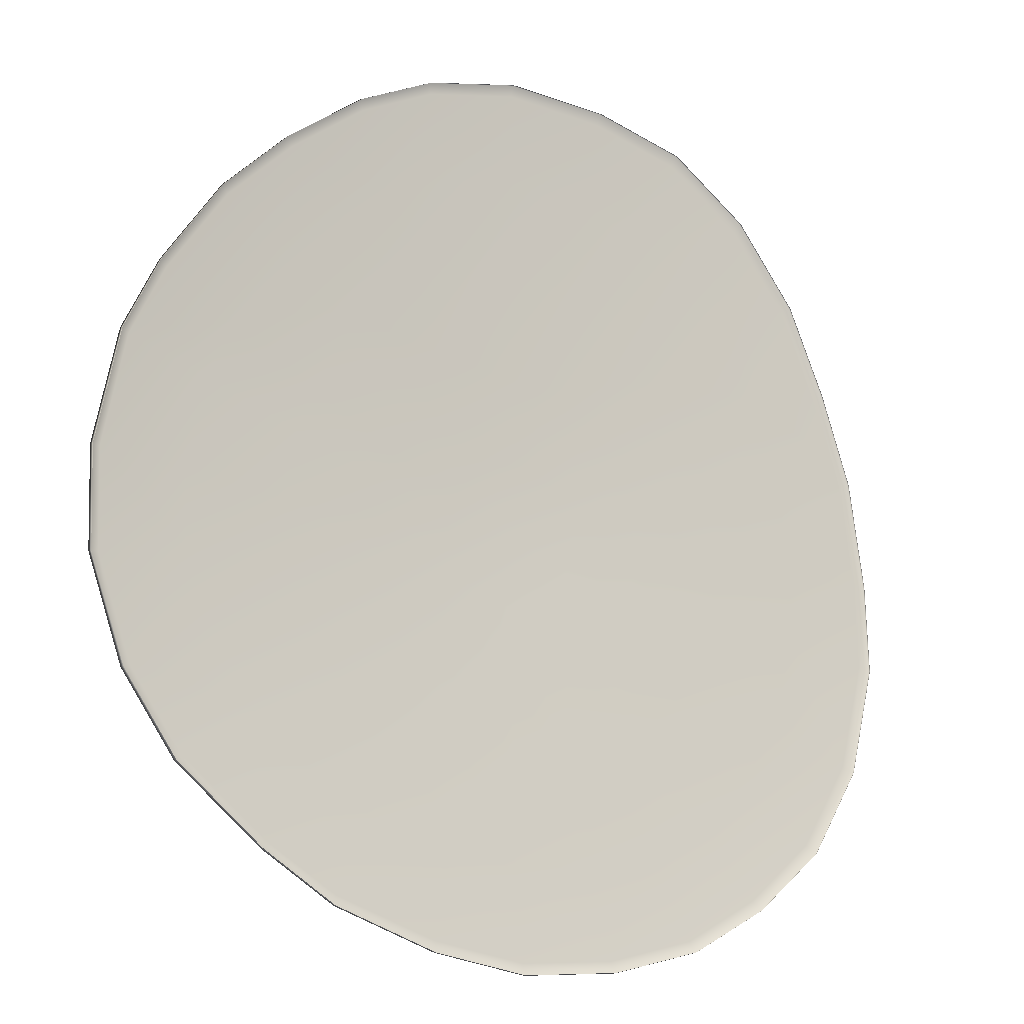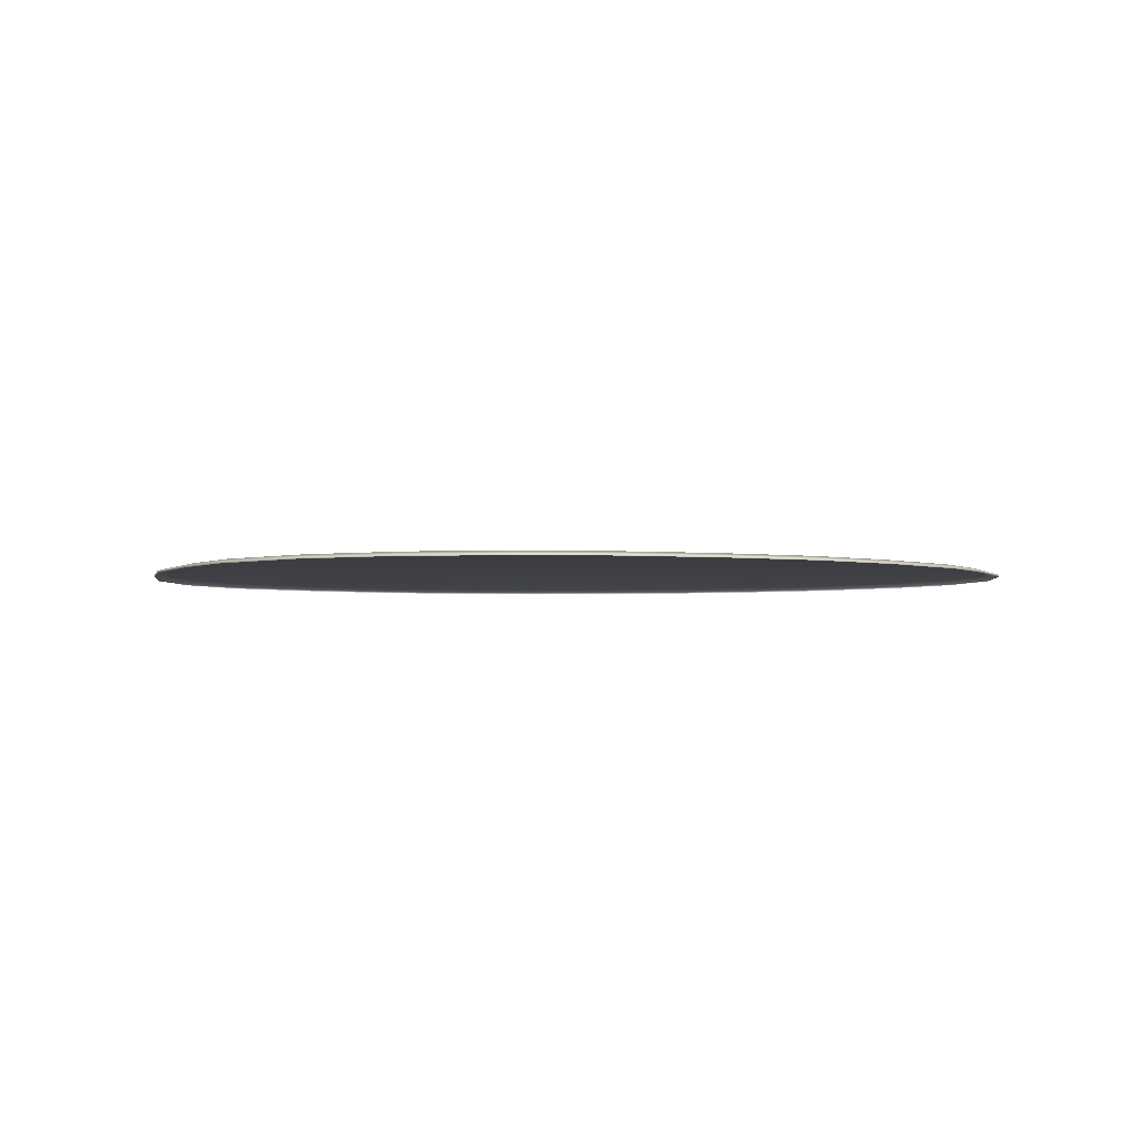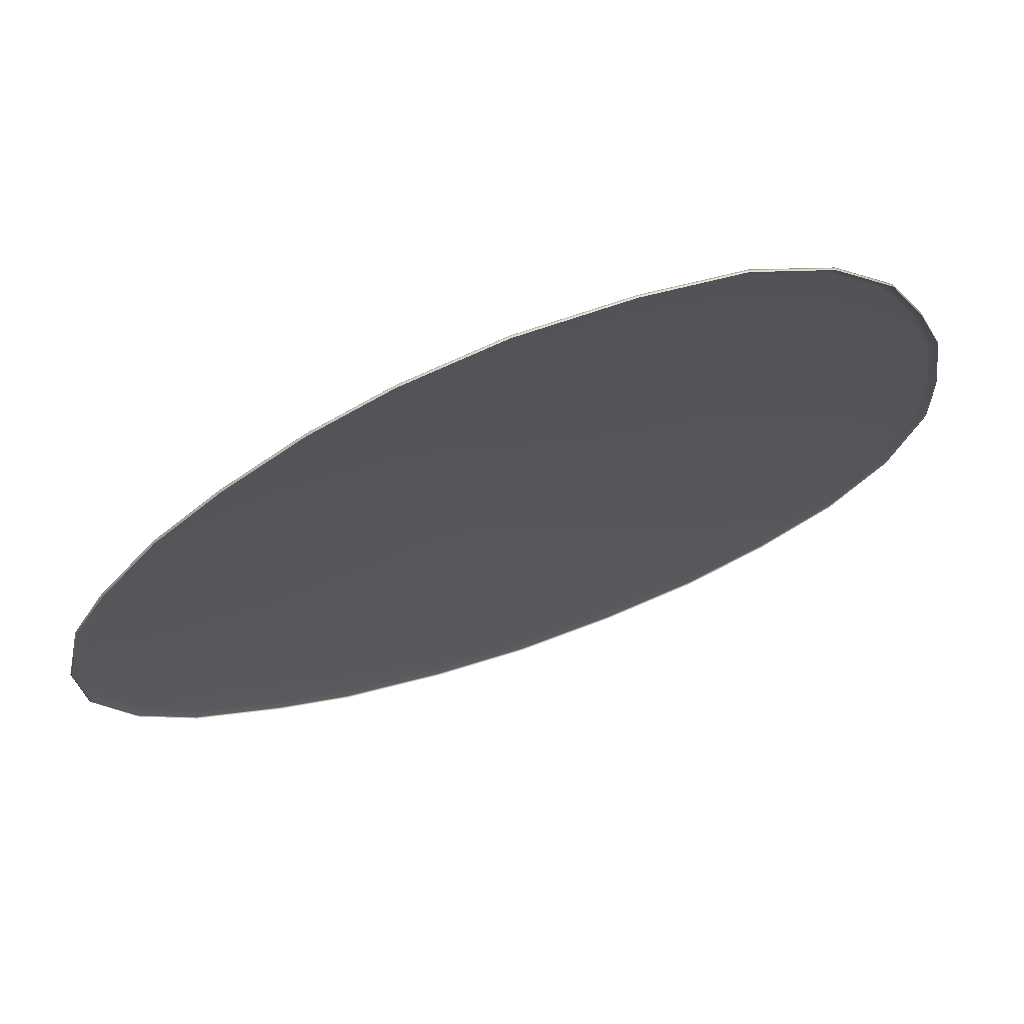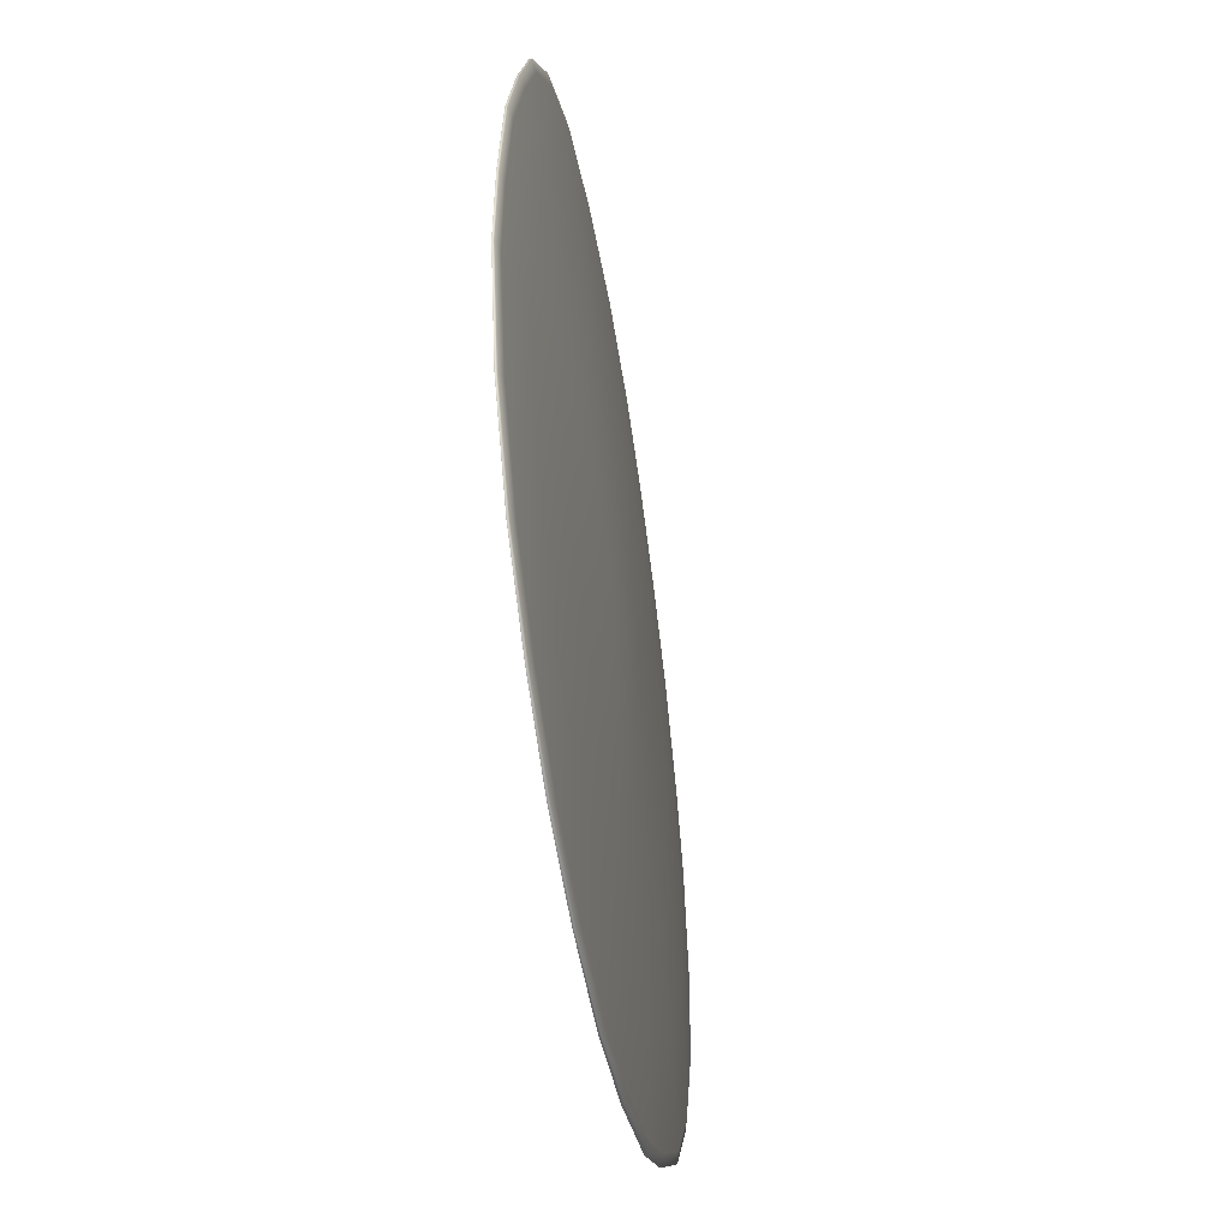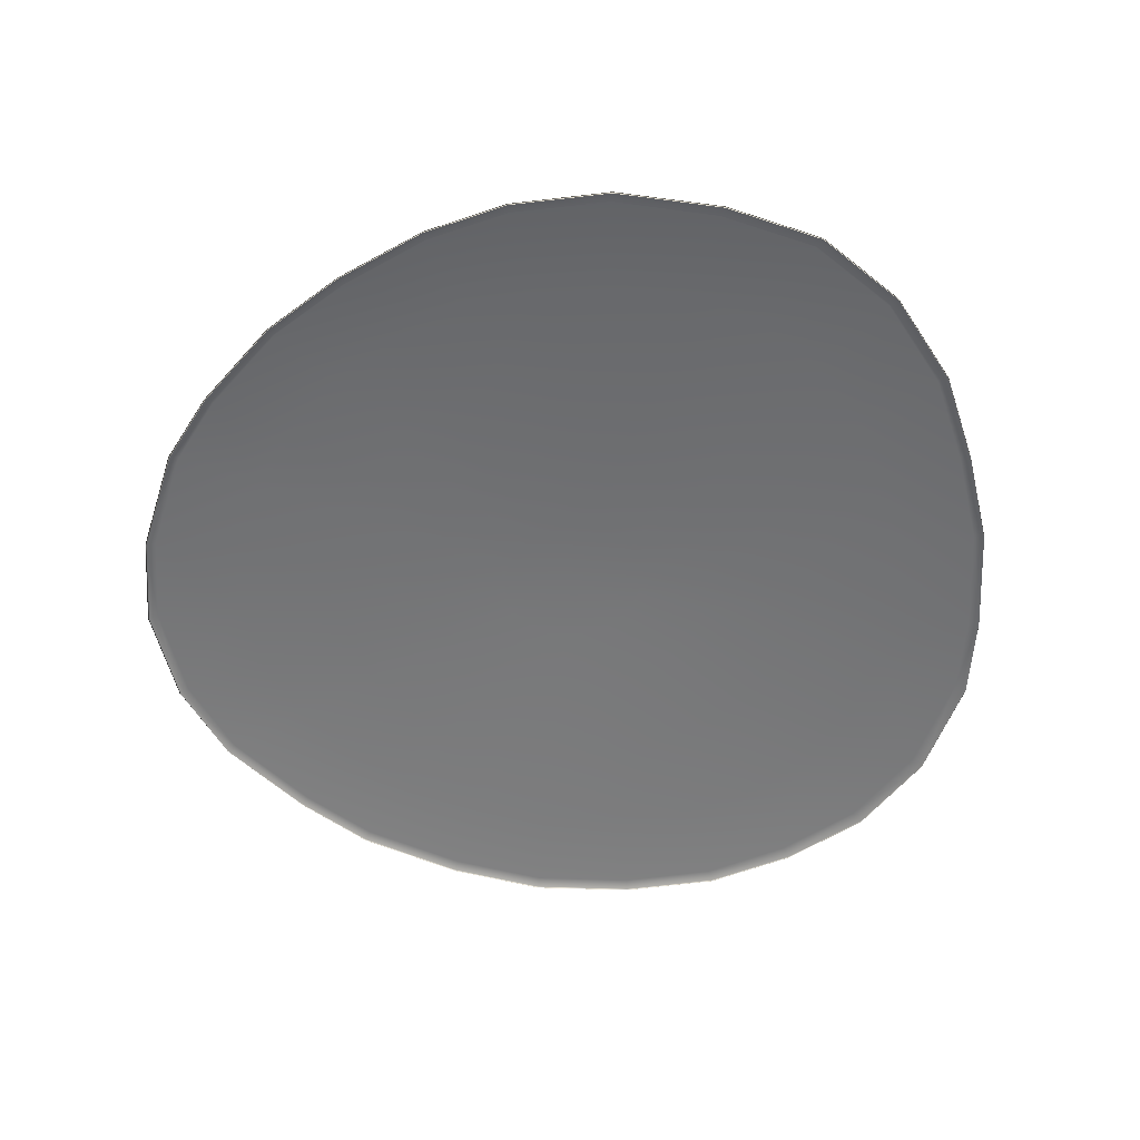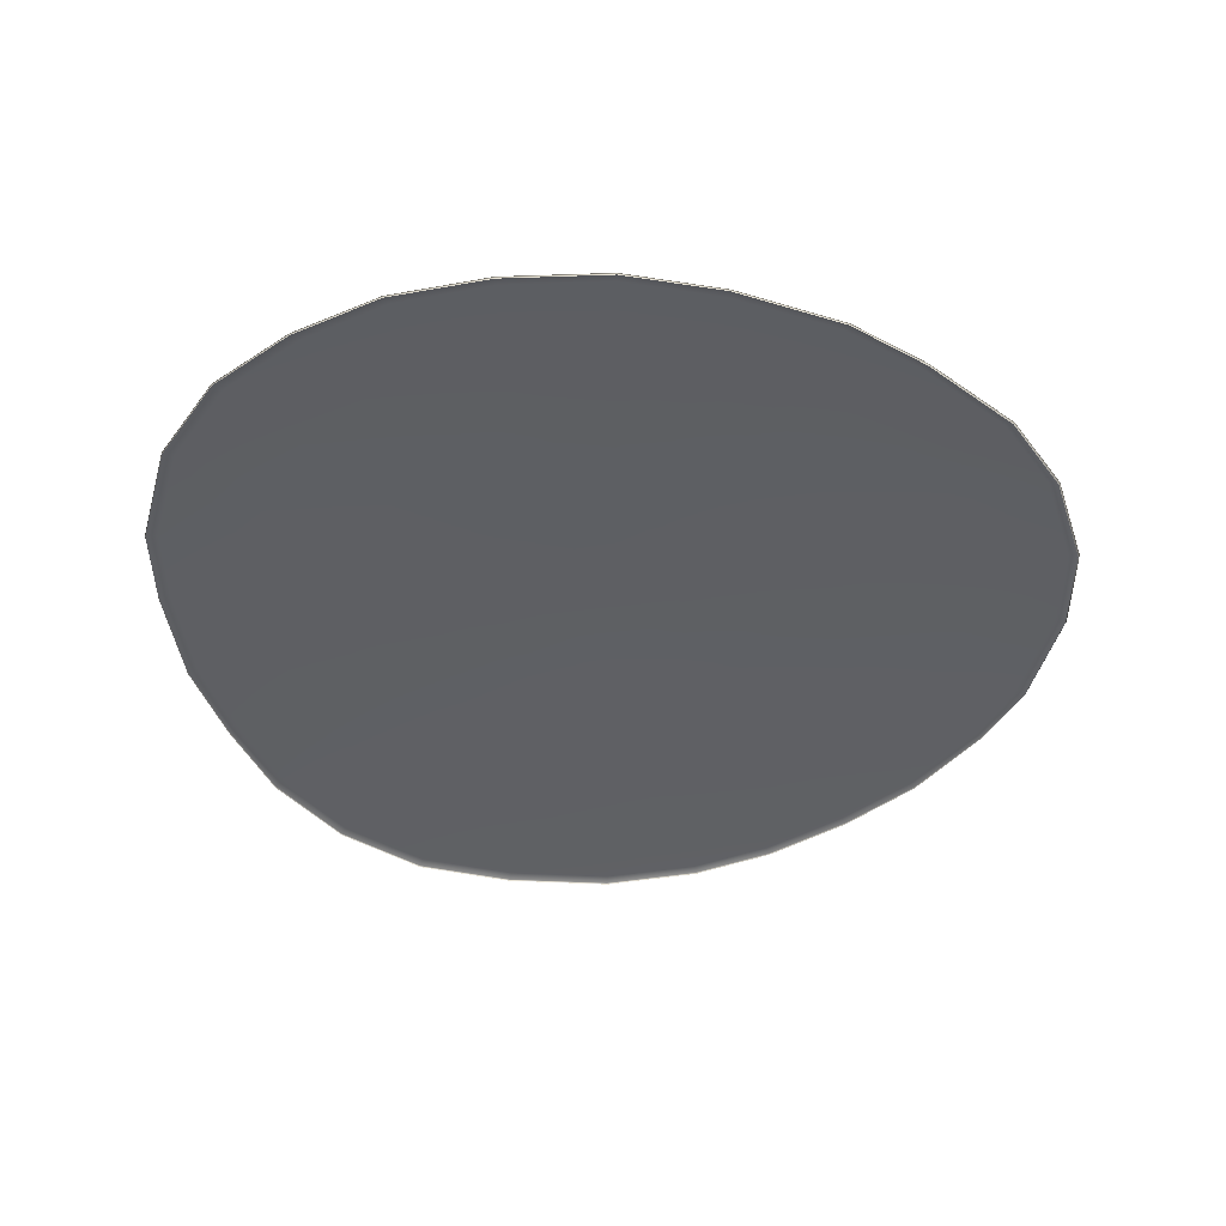
<metadata>
{"format":"obj","ext":"obj","renderer":"f3d","projection":"perspective","resolution":1024,"background":"white","views":[{"elev":-15.0,"azim":-34.4,"up":"+Z"},{"elev":-2.8,"azim":148.2,"up":"+Y"},{"elev":70.2,"azim":-20.0,"up":"+Z"},{"elev":-47.9,"azim":99.5,"up":"+Z"},{"elev":-56.0,"azim":-5.9,"up":"+Y"},{"elev":-42.1,"azim":178.5,"up":"+Y"}]}
</metadata>
<code>
g m_prep_tomato_02
v 0.2577 0.1058 -0.1232
v 0.2052 0.1093 -0.09577
v 0.1794 0.1092 -0.1386
v 0.224 0.1058 -0.1772
v 0.1248 0.1119 -0.09253
v 0.1441 0.1121 -0.0625
v 0.07536 0.1139 -0.05393
v 0.08704 0.1141 -0.03526
v 0.037 0.1153 -0.02787
v 0.04268 0.1154 -0.01853
v 0.02972 0.1152 -0.03499
v 0.0006122 0.116 -0.002767
v 0.011 0.1151 -0.04505
v 0.02119 0.1151 -0.04103
v 0.06043 0.1137 -0.06801
v 0.04284 0.1137 -0.0799
v 0.1 0.1118 -0.1146
v 0.07059 0.1117 -0.1324
v 0.1442 0.1091 -0.1689
v 0.1014 0.109 -0.191
v 0.1783 0.1058 -0.2154
v 0.127 0.1057 -0.2434
v -0.009776 0.1151 -0.04648
v 0.0004086 0.1151 -0.04714
v 0.0002093 0.1136 -0.09134
v -0.02073 0.1136 -0.0898
v -0.0001775 0.1116 -0.1489
v -0.03477 0.1116 -0.146
v 0.0007526 0.1088 -0.2067
v -0.04732 0.1088 -0.2002
v 0.002688 0.1057 -0.2626
v -0.05841 0.1057 -0.2527
v 0.1838 0.1042 -0.2216
v 0.1308 0.1042 -0.2502
v 0.1307 0.1027 -0.2499
v 0.1836 0.1027 -0.2213
v 0.002745 0.1042 -0.2699
v -0.05989 0.1042 -0.2597
v -0.05983 0.1027 -0.2596
v 0.00275 0.1027 -0.2697
v 0.2307 0.1042 -0.1824
v 0.2304 0.1027 -0.1822
v 0.265 0.1042 -0.127
v 0.2647 0.1027 -0.1269
v 0.2824 0.1027 -0.0569
v 0.2827 0.1042 -0.05696
v 0.2802 0.1027 -0.0004853
v 0.2805 0.1042 -0.0004666
v 0.2753 0.1058 -0.05515
v 0.2736 0.1057 -0.0002672
v 0.2198 0.1093 -0.041
v 0.2191 0.1093 0.003055
v 0.1575 0.1123 -0.02498
v 0.1596 0.1123 0.005328
v 0.09511 0.1143 -0.0129
v 0.09654 0.1145 0.005087
v 0.0466 0.1155 -0.007505
v 0.0473 0.1156 0.001326
v 0.04268 0.1158 0.02058
v 0.02972 0.1159 0.0354
v 0.011 0.116 0.04289
v -0.009776 0.116 0.04143
v -0.0285 0.1158 0.03148
v -0.04145 0.1157 0.01496
v -0.04608 0.1155 -0.004653
v -0.04145 0.1153 -0.02381
v -0.0285 0.1152 -0.0388
v -0.02085 0.1151 -0.0434
v -0.04343 0.1136 -0.08418
v -0.0592 0.1137 -0.07548
v -0.07241 0.1116 -0.136
v -0.09866 0.1117 -0.1212
v -0.1005 0.109 -0.1839
v -0.1378 0.1092 -0.1622
v -0.1244 0.1057 -0.2309
v -0.1708 0.1058 -0.2032
v -0.1797 0.1094 -0.1284
v -0.2246 0.1058 -0.1603
v -0.1268 0.1119 -0.09739
v -0.07567 0.1138 -0.06116
v -0.0365 0.1152 -0.03158
v -0.1272 0.1042 -0.2371
v -0.1746 0.1042 -0.2084
v -0.1741 0.1027 -0.2081
v -0.1269 0.1027 -0.2368
v -0.2289 0.1027 -0.164
v -0.2296 0.1042 -0.1643
v -0.2628 0.1027 -0.116
v -0.2638 0.1042 -0.1163
v -0.2847 0.1027 -0.05421
v -0.2857 0.1042 -0.0544
v -0.2791 0.1058 -0.05295
v -0.2577 0.1058 -0.1134
v -0.2238 0.1095 -0.04355
v -0.2058 0.1095 -0.09127
v -0.1572 0.1122 -0.03717
v -0.1442 0.1121 -0.07129
v -0.09346 0.114 -0.02547
v -0.08582 0.1139 -0.04549
v -0.04516 0.1154 -0.01413
v -0.2264 0.1095 0.003337
v -0.2809 0.1058 0.006342
v -0.2153 0.1095 0.06041
v -0.2664 0.1058 0.07488
v -0.1541 0.1124 0.03916
v -0.16 0.1123 -0.003606
v -0.09225 0.1144 0.01937
v -0.09532 0.1142 -0.005818
v -0.04459 0.1156 0.0072
v -0.2876 0.1042 0.006342
v -0.2725 0.1042 0.07666
v -0.2718 0.1027 0.07666
v -0.2866 0.1027 0.00647
v -0.2494 0.1027 0.1221
v -0.25 0.1042 0.1222
v -0.2113 0.1027 0.1767
v -0.2116 0.1042 0.1769
v -0.2067 0.1058 0.1726
v -0.2444 0.1058 0.1192
v -0.1677 0.1095 0.1415
v -0.1976 0.1095 0.09741
v -0.1227 0.1125 0.1017
v -0.1428 0.1124 0.0673
v -0.07378 0.1147 0.05689
v -0.08582 0.1145 0.03598
v -0.03553 0.1158 0.02454
v -0.1337 0.1096 0.1736
v -0.1648 0.1058 0.2126
v -0.09133 0.1096 0.2012
v -0.1157 0.1058 0.2484
v -0.06681 0.1127 0.1477
v -0.09852 0.1126 0.1266
v -0.04007 0.1149 0.08501
v -0.0592 0.1148 0.07211
v -0.01914 0.1159 0.03766
v -0.1689 0.1042 0.2178
v -0.1185 0.1042 0.2545
v -0.1183 0.1027 0.2543
v -0.1687 0.1027 0.2176
v -0.06806 0.1027 0.2782
v -0.06814 0.1042 0.2785
v -0.005542 0.1027 0.2926
v -0.005549 0.1042 0.2928
v -0.005757 0.1058 0.2856
v -0.06676 0.1058 0.2718
v -0.001154 0.1096 0.2275
v -0.04917 0.1096 0.2181
v -0.0009245 0.1128 0.1648
v -0.03477 0.1128 0.1598
v -0.0003948 0.1149 0.09634
v -0.02073 0.1149 0.09267
v 0.0001082 0.116 0.0434
v 0.06397 0.1027 0.29
v 0.06403 0.1042 0.2903
v 0.1268 0.1027 0.2752
v 0.1269 0.1042 0.2754
v 0.1235 0.1058 0.2683
v 0.06208 0.1058 0.2828
v 0.09873 0.1096 0.2113
v 0.05153 0.1096 0.2243
v 0.07004 0.1128 0.1501
v 0.03609 0.1128 0.1604
v 0.04236 0.1149 0.08915
v 0.02196 0.1149 0.09461
v 0.02088 0.1159 0.04063
v 0.1802 0.1027 0.2391
v 0.1803 0.1042 0.2393
v 0.2221 0.1027 0.1869
v 0.2223 0.1042 0.187
v 0.2168 0.1058 0.1823
v 0.1757 0.1058 0.2331
v 0.1737 0.1095 0.144
v 0.1394 0.1096 0.183
v 0.1264 0.1126 0.1035
v 0.09984 0.1127 0.1297
v 0.07644 0.1148 0.06249
v 0.06043 0.1149 0.07755
v 0.03751 0.1159 0.02853
v 0.2483 0.1027 0.1293
v 0.2485 0.1042 0.1294
v 0.2694 0.1027 0.06976
v 0.2697 0.1042 0.06983
v 0.2631 0.1058 0.06824
v 0.2424 0.1058 0.1263
v 0.2119 0.1093 0.05625
v 0.1958 0.1094 0.1011
v 0.1557 0.1124 0.0428
v 0.1439 0.1125 0.0742
v 0.09421 0.1146 0.02707
v 0.08704 0.1147 0.04543
v 0.04617 0.1157 0.01184
v 0.06911 0.1042 -0.2655
v 0.06907 0.1027 -0.2653
v 0.06734 0.1057 -0.2584
v 0.05158 0.1089 -0.2026
v 0.03599 0.1116 -0.1435
v 0.02196 0.1136 -0.08763
g m_prep_tomato_02_0
f 3 2 1
f 4 3 1
f 3 5 2
f 5 6 2
f 5 7 6
f 7 8 6
f 7 9 8
f 9 10 8
f 9 11 10
f 11 12 10
f 13 12 11
f 14 13 11
f 14 11 15
f 15 11 9
f 7 15 9
f 16 14 15
f 16 15 17
f 17 15 7
f 5 17 7
f 18 16 17
f 18 17 19
f 19 17 5
f 20 18 19
f 20 19 21
f 22 20 21
f 23 12 13
f 24 23 13
f 23 24 25
f 26 23 25
f 26 25 27
f 28 26 27
f 28 27 29
f 30 28 29
f 30 29 31
f 32 30 31
f 22 21 33
f 34 22 33
f 35 34 33
f 36 35 33
f 32 31 37
f 38 32 37
f 39 38 37
f 40 39 37
f 36 33 41
f 42 36 41
f 42 41 43
f 44 42 43
f 41 4 43
f 41 33 4
f 4 1 43
f 44 43 45
f 43 46 45
f 45 46 47
f 46 48 47
f 46 49 48
f 43 1 49
f 46 43 49
f 49 50 48
f 49 51 50
f 49 1 51
f 51 52 50
f 51 53 52
f 53 54 52
f 53 55 54
f 55 56 54
f 55 57 56
f 57 58 56
f 57 10 58
f 10 12 58
f 58 12 59
f 59 12 60
f 60 12 61
f 61 12 62
f 62 12 63
f 63 12 64
f 64 12 65
f 65 12 66
f 66 12 67
f 67 12 23
f 68 67 23
f 67 68 69
f 70 67 69
f 70 69 71
f 72 70 71
f 72 71 73
f 74 72 73
f 74 73 75
f 76 74 75
f 77 74 76
f 78 77 76
f 79 72 74
f 77 79 74
f 80 70 72
f 79 80 72
f 81 67 70
f 80 81 70
f 81 66 67
f 76 75 82
f 83 76 82
f 78 76 83
f 84 83 82
f 85 84 82
f 84 86 83
f 86 87 83
f 87 78 83
f 75 73 32
f 73 30 32
f 73 71 30
f 71 28 30
f 71 69 28
f 69 26 28
f 69 68 26
f 68 23 26
f 85 82 38
f 75 32 38
f 82 75 38
f 39 85 38
f 86 88 87
f 88 89 87
f 88 90 89
f 90 91 89
f 91 92 89
f 92 93 89
f 92 94 93
f 94 95 93
f 94 96 95
f 96 97 95
f 96 98 97
f 98 99 97
f 98 100 99
f 100 66 99
f 100 65 66
f 89 93 78
f 87 89 78
f 93 95 77
f 78 93 77
f 95 97 79
f 77 95 79
f 97 99 80
f 79 97 80
f 99 66 81
f 80 99 81
f 94 101 96
f 102 101 94
f 103 101 102
f 104 103 102
f 103 105 101
f 105 106 101
f 105 107 106
f 107 108 106
f 109 65 108
f 107 109 108
f 109 64 65
f 104 102 110
f 111 104 110
f 112 111 110
f 113 112 110
f 113 110 91
f 90 113 91
f 110 102 92
f 91 110 92
f 92 102 94
f 106 108 98
f 96 106 98
f 101 106 96
f 98 108 100
f 108 65 100
f 112 114 111
f 114 115 111
f 114 116 115
f 116 117 115
f 117 118 115
f 118 119 115
f 118 120 119
f 120 121 119
f 120 122 121
f 122 123 121
f 122 124 123
f 124 125 123
f 124 126 125
f 126 64 125
f 126 63 64
f 115 119 104
f 111 115 104
f 119 121 103
f 104 119 103
f 121 123 105
f 103 121 105
f 123 125 107
f 105 123 107
f 125 64 109
f 107 125 109
f 120 127 122
f 128 127 120
f 129 127 128
f 130 129 128
f 129 131 127
f 131 132 127
f 131 133 132
f 133 134 132
f 135 63 134
f 133 135 134
f 135 62 63
f 130 128 136
f 137 130 136
f 138 137 136
f 139 138 136
f 139 136 117
f 116 139 117
f 136 128 118
f 117 136 118
f 118 128 120
f 132 134 124
f 122 132 124
f 127 132 122
f 124 134 126
f 134 63 126
f 138 140 137
f 140 141 137
f 140 142 141
f 142 143 141
f 143 144 141
f 144 145 141
f 144 146 145
f 146 147 145
f 146 148 147
f 148 149 147
f 148 150 149
f 150 151 149
f 150 152 151
f 152 62 151
f 152 61 62
f 142 153 143
f 153 154 143
f 143 154 144
f 153 155 154
f 155 156 154
f 156 157 154
f 157 158 154
f 157 159 158
f 159 160 158
f 159 161 160
f 161 162 160
f 161 163 162
f 163 164 162
f 164 61 152
f 165 61 164
f 163 165 164
f 165 60 61
f 155 166 156
f 166 167 156
f 156 167 157
f 166 168 167
f 168 169 167
f 169 170 167
f 170 171 167
f 167 171 157
f 157 171 159
f 170 172 171
f 172 173 171
f 171 173 159
f 159 173 161
f 172 174 173
f 174 175 173
f 173 175 161
f 161 175 163
f 174 176 175
f 176 177 175
f 175 177 163
f 177 60 165
f 163 177 165
f 178 60 177
f 176 178 177
f 178 59 60
f 168 179 169
f 179 180 169
f 169 180 170
f 179 181 180
f 181 182 180
f 182 183 180
f 183 184 180
f 180 184 170
f 170 184 172
f 183 185 184
f 185 186 184
f 184 186 172
f 172 186 174
f 185 187 186
f 187 188 186
f 186 188 174
f 174 188 176
f 187 189 188
f 189 190 188
f 188 190 176
f 190 59 178
f 176 190 178
f 191 59 190
f 189 191 190
f 191 58 59
f 181 47 182
f 47 48 182
f 182 48 183
f 48 50 183
f 183 50 185
f 50 52 185
f 185 52 187
f 52 54 187
f 187 54 189
f 54 56 189
f 56 58 191
f 189 56 191
f 154 158 144
f 144 158 146
f 158 160 146
f 146 160 148
f 160 162 148
f 148 162 150
f 162 164 150
f 150 164 152
f 1 2 51
f 51 2 53
f 2 6 53
f 53 6 55
f 6 8 55
f 55 8 57
f 8 10 57
f 33 21 4
f 4 21 3
f 21 19 3
f 3 19 5
f 193 192 34
f 35 193 34
f 34 192 22
f 192 194 22
f 22 194 20
f 194 195 20
f 20 195 18
f 195 196 18
f 18 196 16
f 196 197 16
f 16 197 14
f 197 13 14
f 24 13 197
f 25 24 197
f 25 197 196
f 27 25 196
f 27 196 195
f 29 27 195
f 29 195 194
f 31 29 194
f 31 194 192
f 37 31 192
f 40 37 192
f 193 40 192
f 141 145 130
f 137 141 130
f 130 145 129
f 145 147 129
f 129 147 131
f 147 149 131
f 131 149 133
f 149 151 133
f 133 151 135
f 151 62 135

</code>
